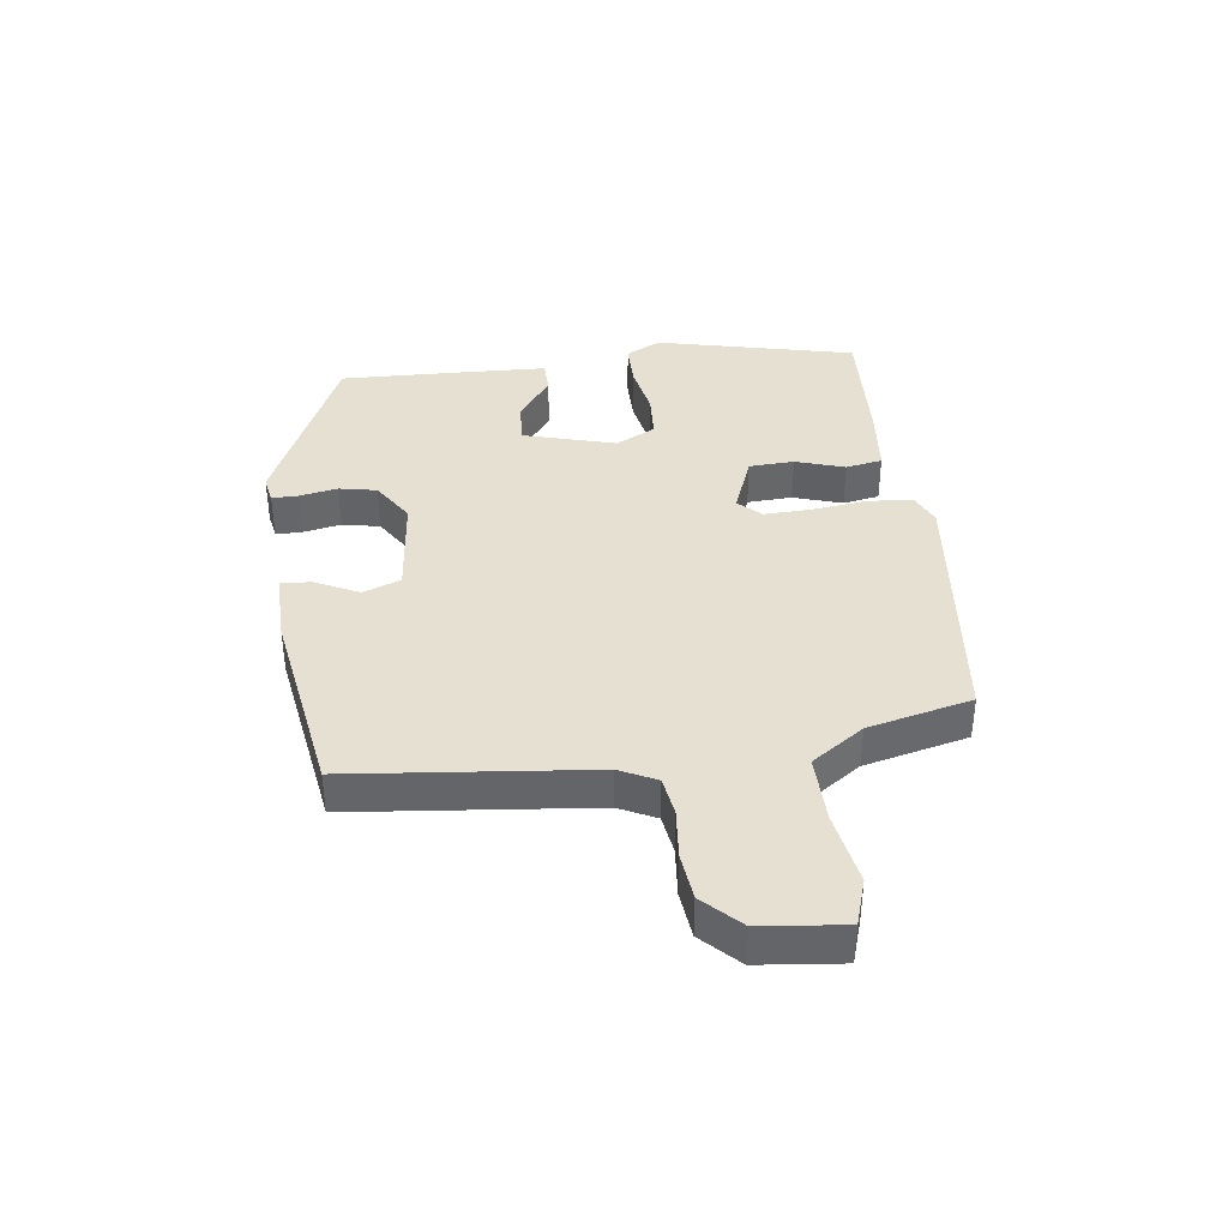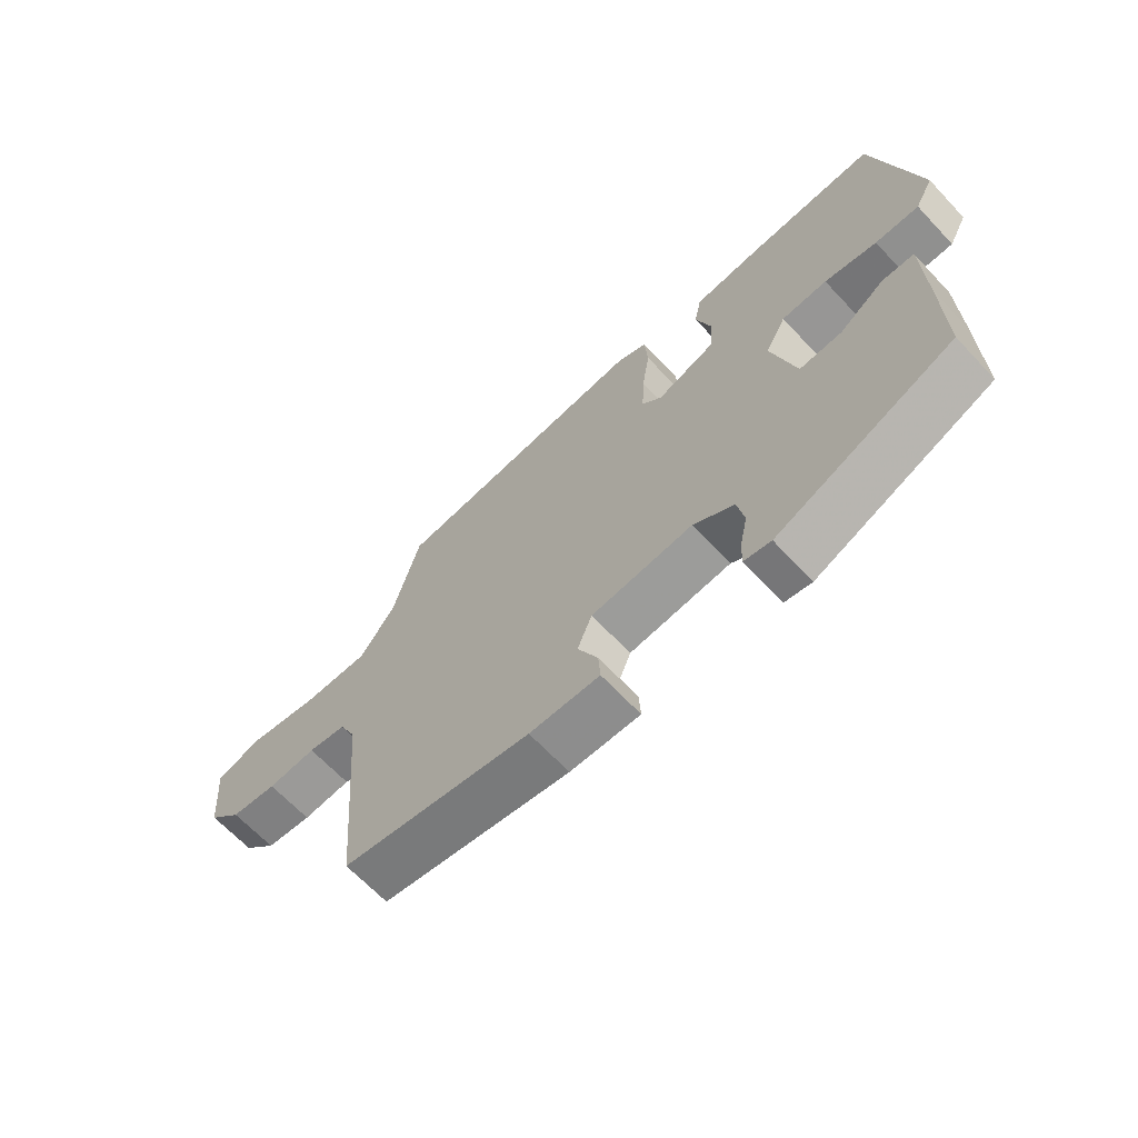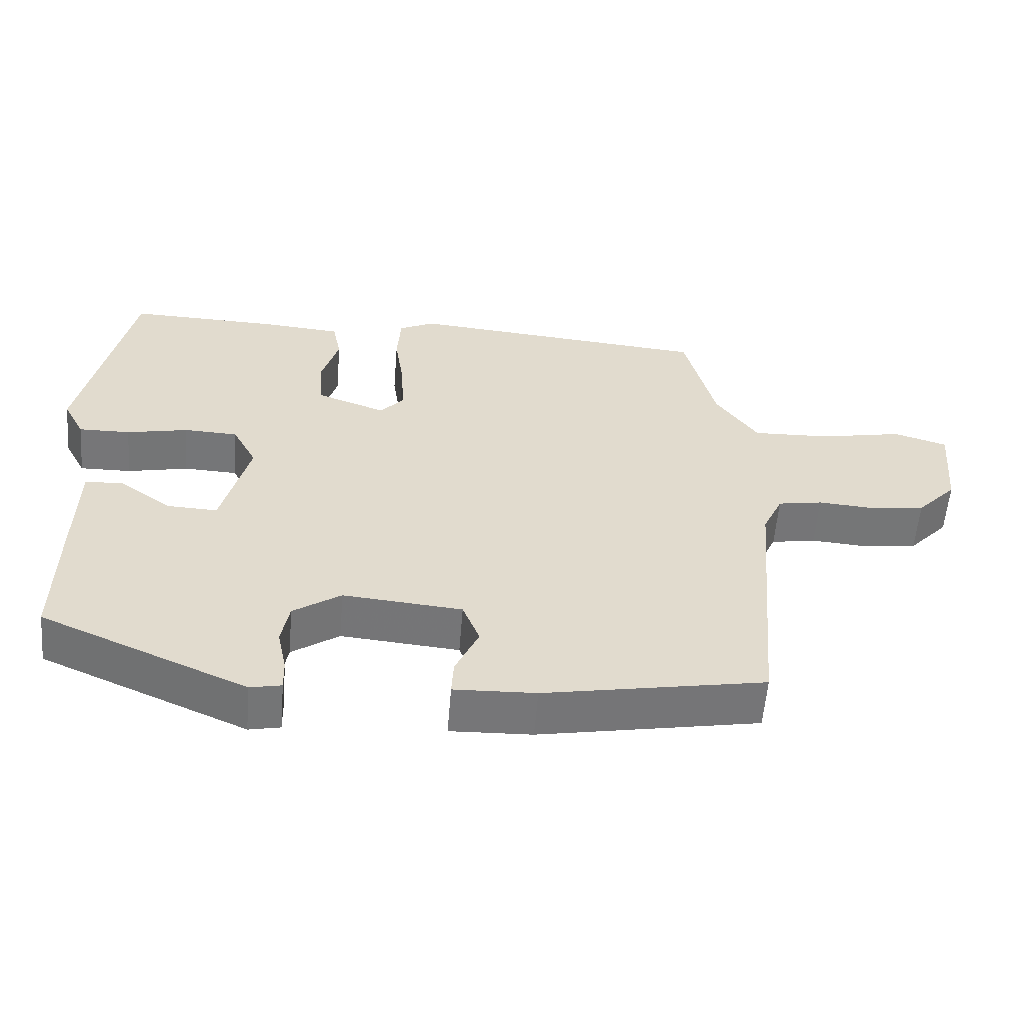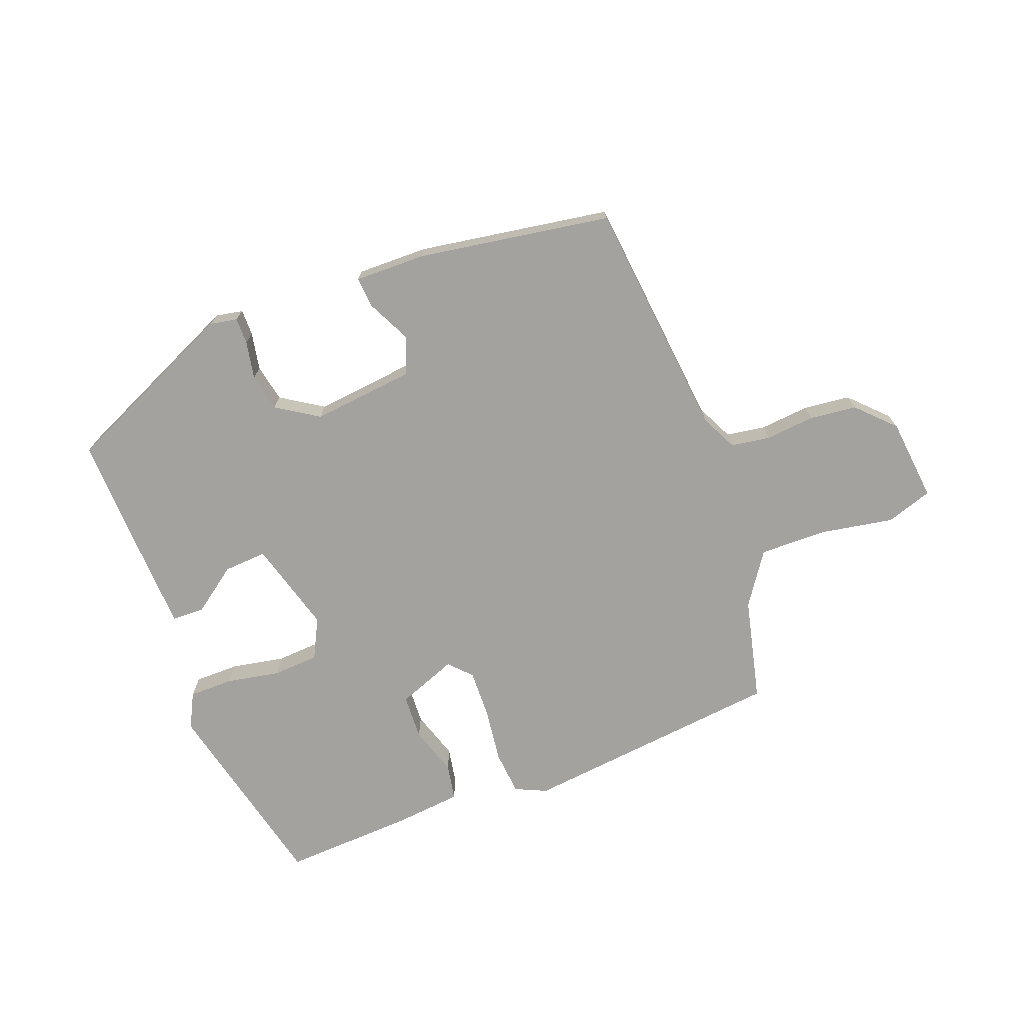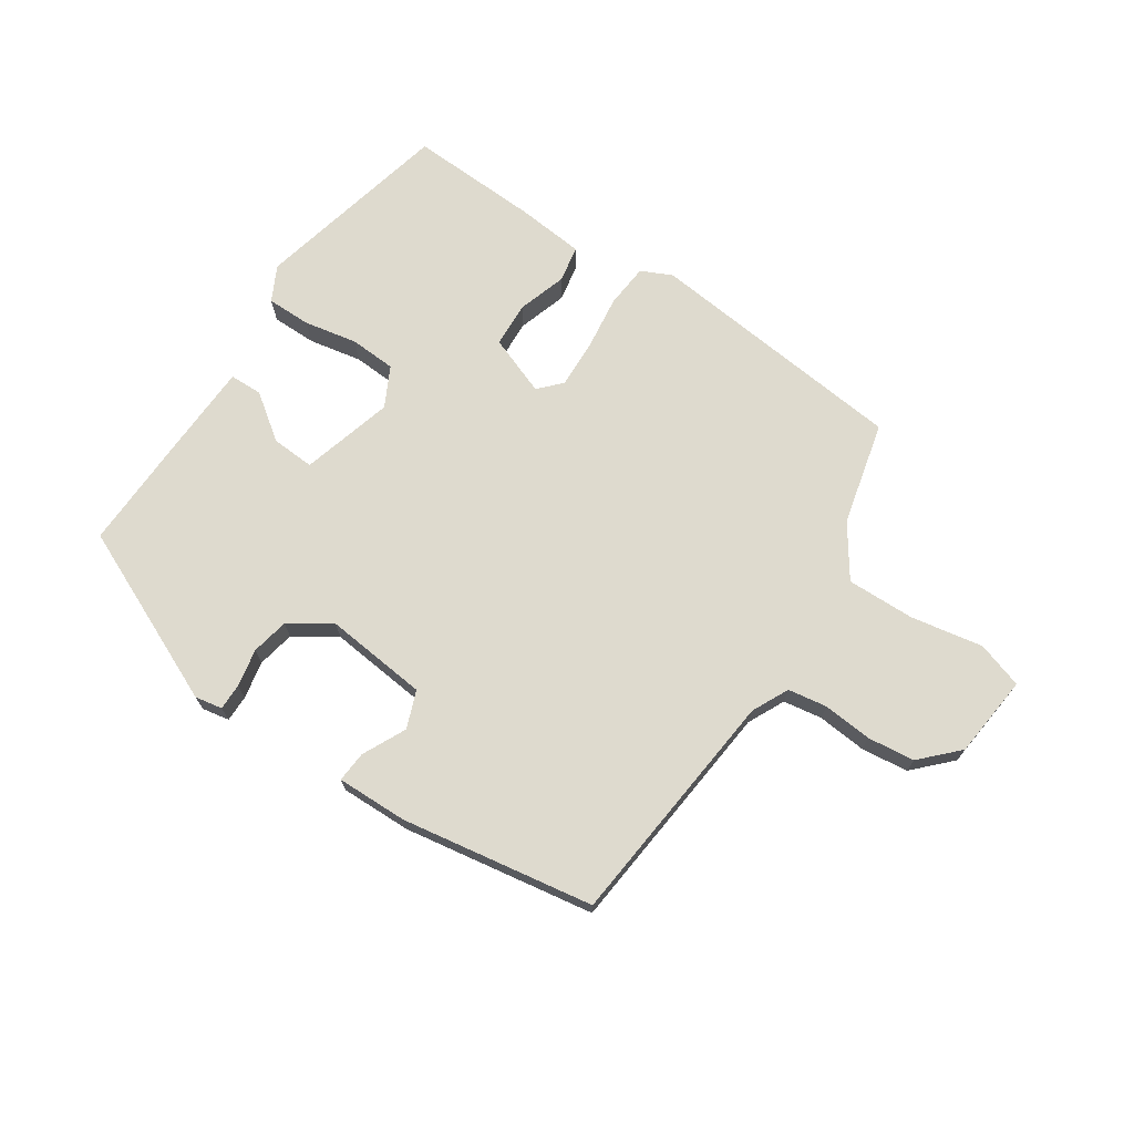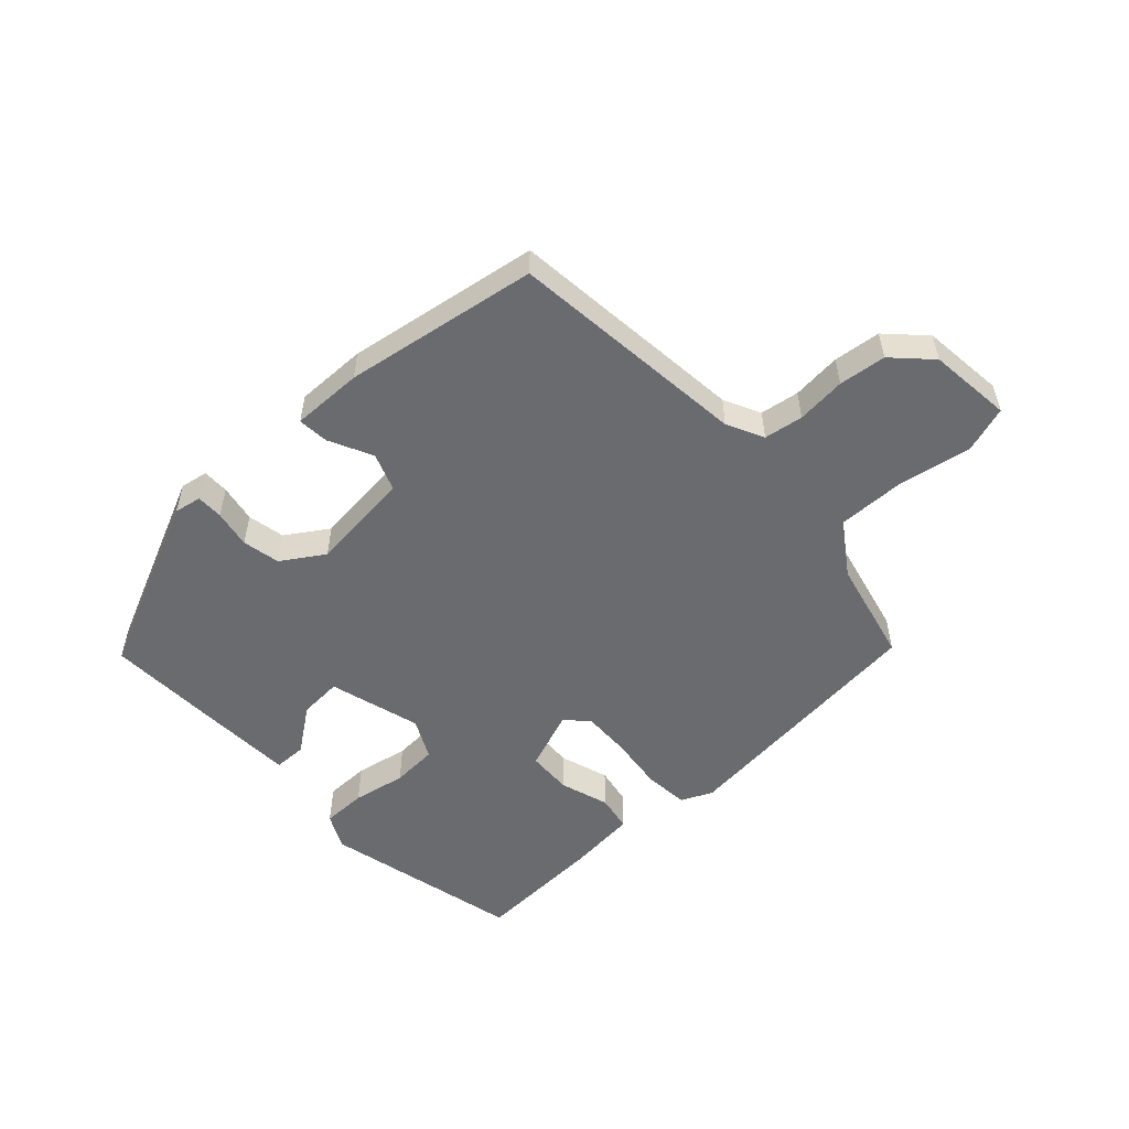
<metadata>
{"format":"obj","ext":"obj","renderer":"f3d","projection":"perspective","resolution":1024,"background":"white","views":[{"elev":38.5,"azim":-96.2,"up":"+Y"},{"elev":-66.1,"azim":43.2,"up":"+Z"},{"elev":-56.9,"azim":175.4,"up":"+Z"},{"elev":-72.4,"azim":-158.1,"up":"+Y"},{"elev":71.1,"azim":-145.4,"up":"+Y"},{"elev":-53.4,"azim":-136.1,"up":"+Y"}]}
</metadata>
<code>
v 0.466 0.07 -0.378
v 0.177 0.07 -0.502
v 0.133 0.07 -0.493
v 0.134 0.07 -0.45
v 0.147 0.07 -0.389
v 0.136 0.07 -0.328
v 0.069 0.07 -0.283
v -0.098 0.07 -0.298
v -0.122 0.07 -0.358
v -0.089 0.07 -0.429
v -0.086 0.07 -0.479
v -0.201 0.07 -0.475
v -0.512 0.07 -0.419
v -0.545 0.07 -0.03
v -0.573 0.07 0.03
v -0.636 0.07 0.041
v -0.716 0.07 0.035
v -0.792 0.07 0.045
v -0.848 0.07 0.104
v -0.86 0.07 0.239
v -0.785 0.07 0.262
v -0.668 0.07 0.239
v -0.558 0.07 0.235
v -0.499 0.07 0.318
v -0.456 0.07 0.485
v -0.03 0.07 0.523
v 0.02 0.07 0.499
v 0.025 0.07 0.427
v 0.012 0.07 0.338
v 0.008 0.07 0.26
v 0.041 0.07 0.224
v 0.138 0.07 0.259
v 0.143 0.07 0.332
v 0.119 0.07 0.412
v 0.131 0.07 0.471
v 0.241 0.07 0.48
v 0.453 0.07 0.486
v 0.522 0.07 0.162
v 0.492 0.07 0.106
v 0.42 0.07 0.107
v 0.334 0.07 0.125
v 0.259 0.07 0.122
v 0.225 0.07 0.058
v 0.264 0.07 -0.092
v 0.334 0.07 -0.089
v 0.408 0.07 -0.037
v 0.461 0.07 -0.039
v 0.464 0.07 -0.196
v 0.466 0 -0.378
v 0.177 0 -0.502
v 0.133 0 -0.493
v 0.134 0 -0.45
v 0.147 0 -0.389
v 0.136 0 -0.328
v 0.069 0 -0.283
v -0.098 0 -0.298
v -0.122 0 -0.358
v -0.089 0 -0.429
v -0.086 0 -0.479
v -0.201 0 -0.475
v -0.512 0 -0.419
v -0.545 0 -0.03
v -0.573 0 0.03
v -0.636 0 0.041
v -0.716 0 0.035
v -0.792 0 0.045
v -0.848 0 0.104
v -0.86 0 0.239
v -0.785 0 0.262
v -0.668 0 0.239
v -0.558 0 0.235
v -0.499 0 0.318
v -0.456 0 0.485
v -0.03 0 0.523
v 0.02 0 0.499
v 0.025 0 0.427
v 0.012 0 0.338
v 0.008 0 0.26
v 0.041 0 0.224
v 0.138 0 0.259
v 0.143 0 0.332
v 0.119 0 0.412
v 0.131 0 0.471
v 0.241 0 0.48
v 0.453 0 0.486
v 0.522 0 0.162
v 0.492 0 0.106
v 0.42 0 0.107
v 0.334 0 0.125
v 0.259 0 0.122
v 0.225 0 0.058
v 0.264 0 -0.092
v 0.334 0 -0.089
v 0.408 0 -0.037
v 0.461 0 -0.039
v 0.464 0 -0.196
f 3 4 5
f 2 3 5
f 1 2 5
f 48 1 5
f 47 48 5
f 46 47 5
f 45 46 5
f 44 45 5 6
f 43 44 6 7
f 39 40 41
f 38 39 41
f 37 38 41
f 36 37 41
f 35 36 41
f 34 35 41
f 33 34 41
f 32 33 41 42
f 31 32 42 43
f 27 28 29
f 26 27 29
f 25 26 29
f 24 25 29
f 23 24 29 30
f 20 21 22
f 19 20 22
f 18 19 22
f 17 18 22
f 16 17 22
f 15 16 22 23
f 23 30 31
f 15 23 31
f 14 15 31
f 12 13 14
f 11 12 14
f 10 11 14
f 9 10 14
f 43 7 8
f 31 43 8
f 14 31 8
f 8 9 14
f 53 52 51
f 53 51 50
f 53 50 49
f 53 49 96
f 53 96 95
f 53 95 94
f 53 94 93
f 54 53 93 92
f 55 54 92 91
f 89 88 87
f 89 87 86
f 89 86 85
f 89 85 84
f 89 84 83
f 89 83 82
f 89 82 81
f 90 89 81 80
f 91 90 80 79
f 77 76 75
f 77 75 74
f 77 74 73
f 77 73 72
f 78 77 72 71
f 70 69 68
f 70 68 67
f 70 67 66
f 70 66 65
f 70 65 64
f 71 70 64 63
f 79 78 71
f 79 71 63
f 79 63 62
f 62 61 60
f 62 60 59
f 62 59 58
f 62 58 57
f 56 55 91
f 56 91 79
f 56 79 62
f 62 57 56
f 1 49 50 2
f 2 50 51 3
f 3 51 52 4
f 4 52 53 5
f 5 53 54 6
f 6 54 55 7
f 7 55 56 8
f 8 56 57 9
f 9 57 58 10
f 10 58 59 11
f 11 59 60 12
f 12 60 61 13
f 13 61 62 14
f 14 62 63 15
f 15 63 64 16
f 16 64 65 17
f 17 65 66 18
f 18 66 67 19
f 19 67 68 20
f 20 68 69 21
f 21 69 70 22
f 22 70 71 23
f 23 71 72 24
f 24 72 73 25
f 25 73 74 26
f 26 74 75 27
f 27 75 76 28
f 28 76 77 29
f 29 77 78 30
f 30 78 79 31
f 31 79 80 32
f 32 80 81 33
f 33 81 82 34
f 34 82 83 35
f 35 83 84 36
f 36 84 85 37
f 37 85 86 38
f 38 86 87 39
f 39 87 88 40
f 40 88 89 41
f 41 89 90 42
f 42 90 91 43
f 43 91 92 44
f 44 92 93 45
f 45 93 94 46
f 46 94 95 47
f 47 95 96 48
f 48 96 49 1

</code>
